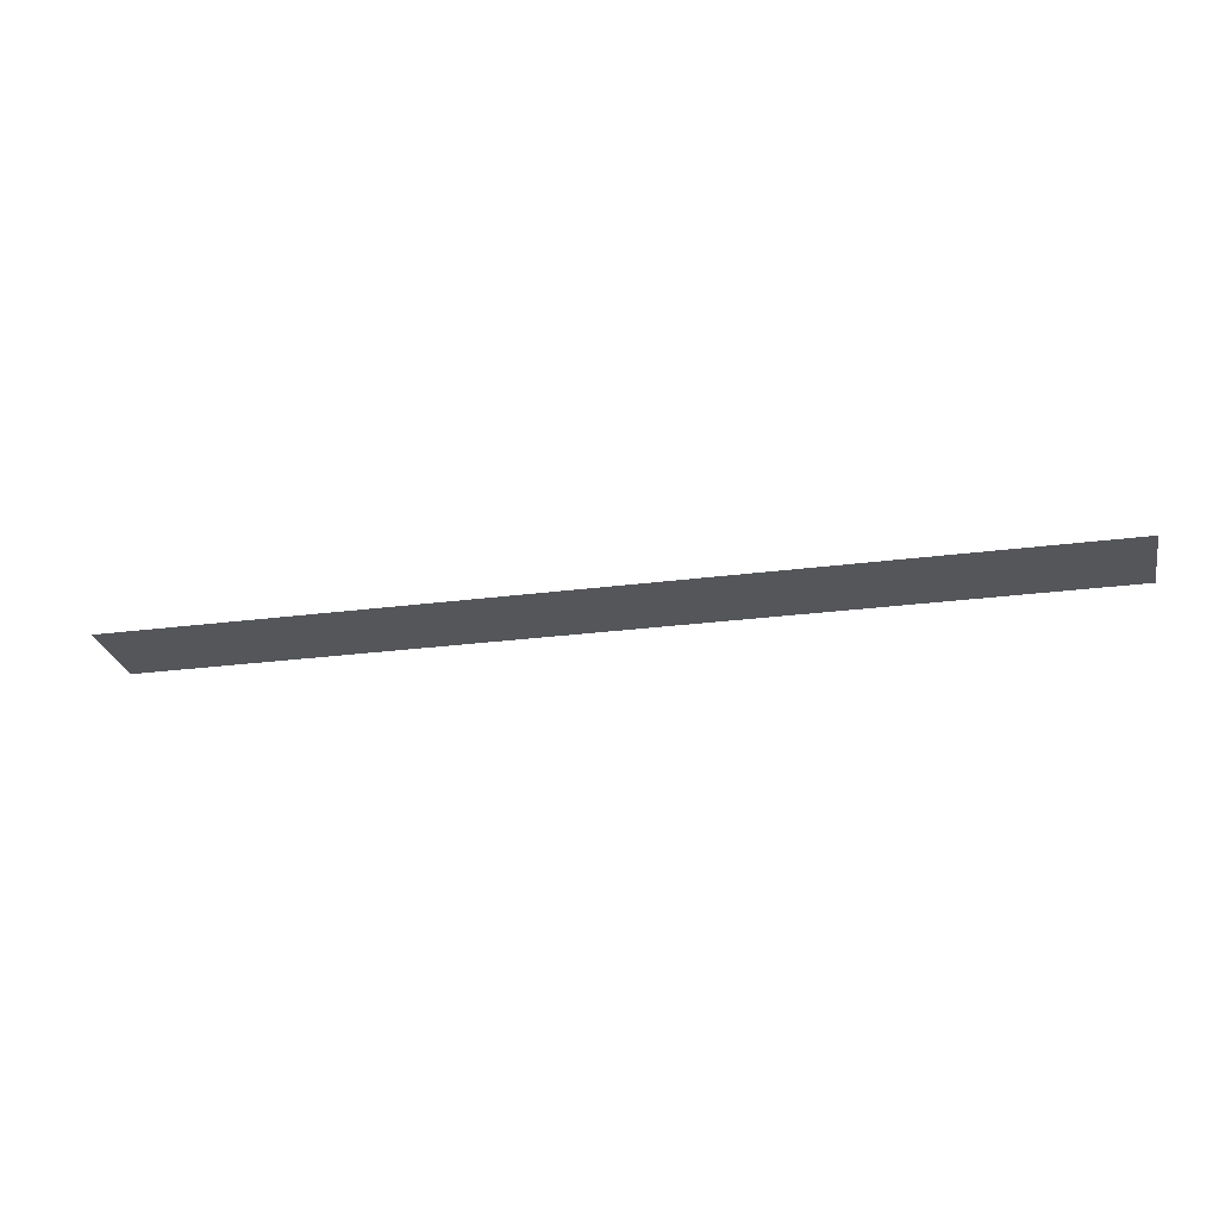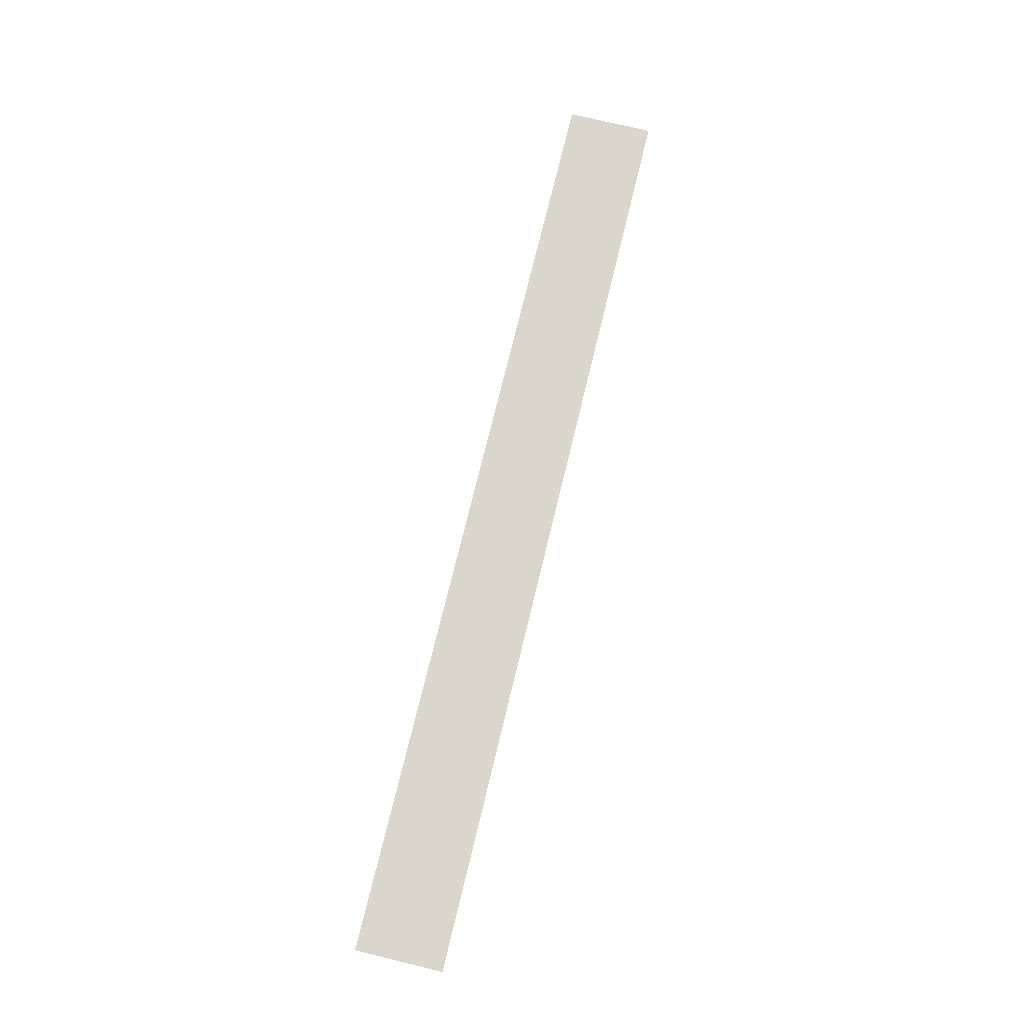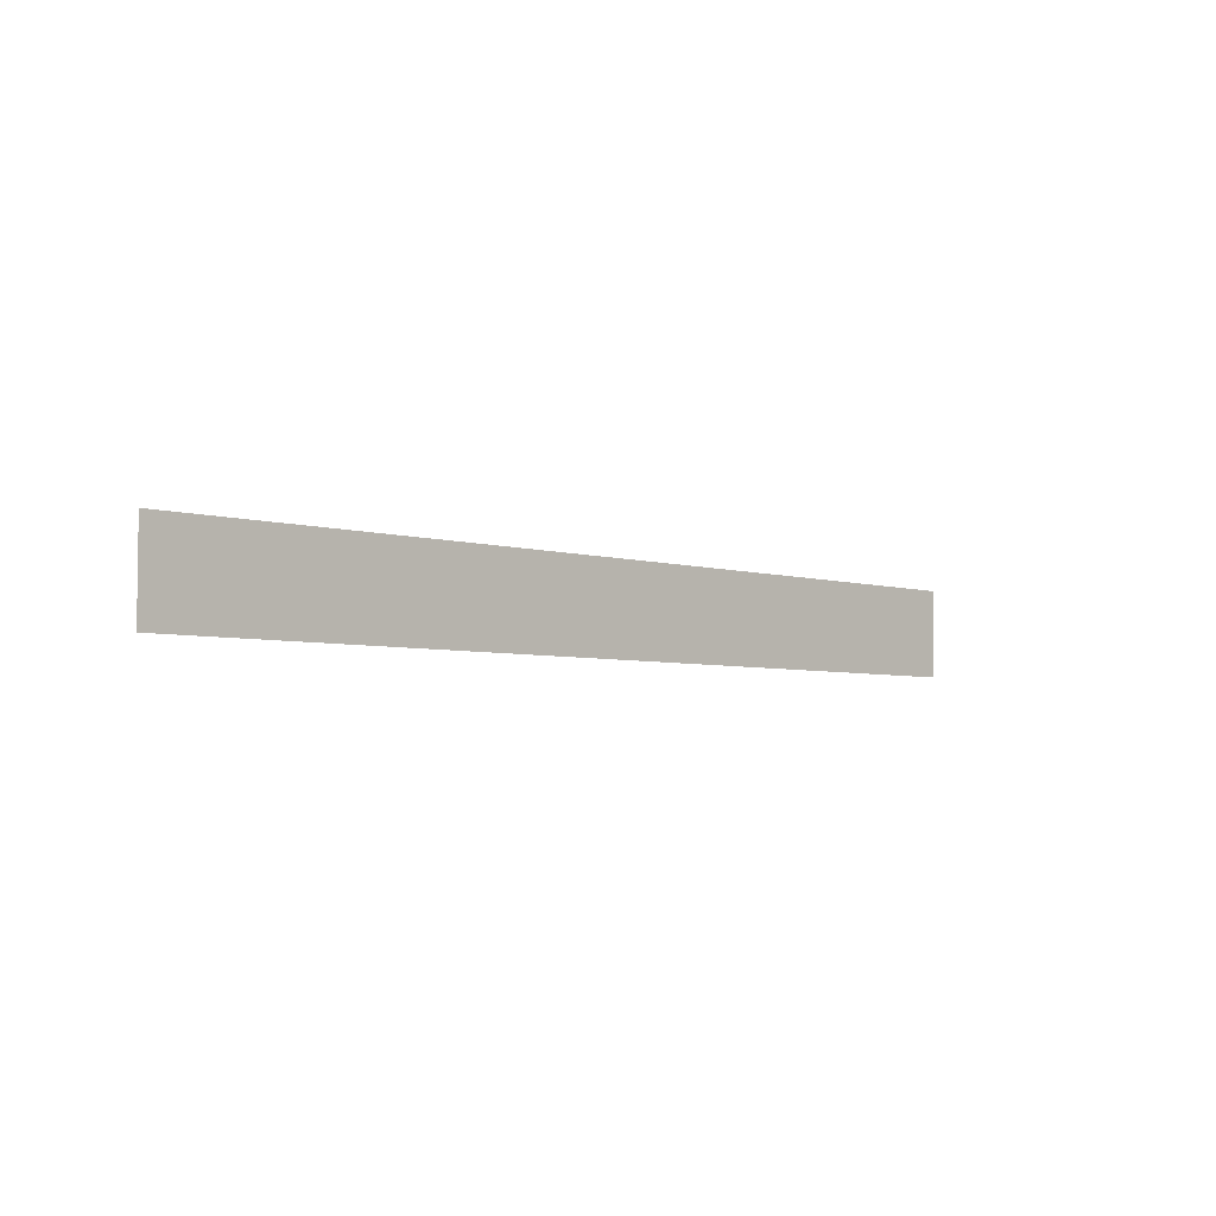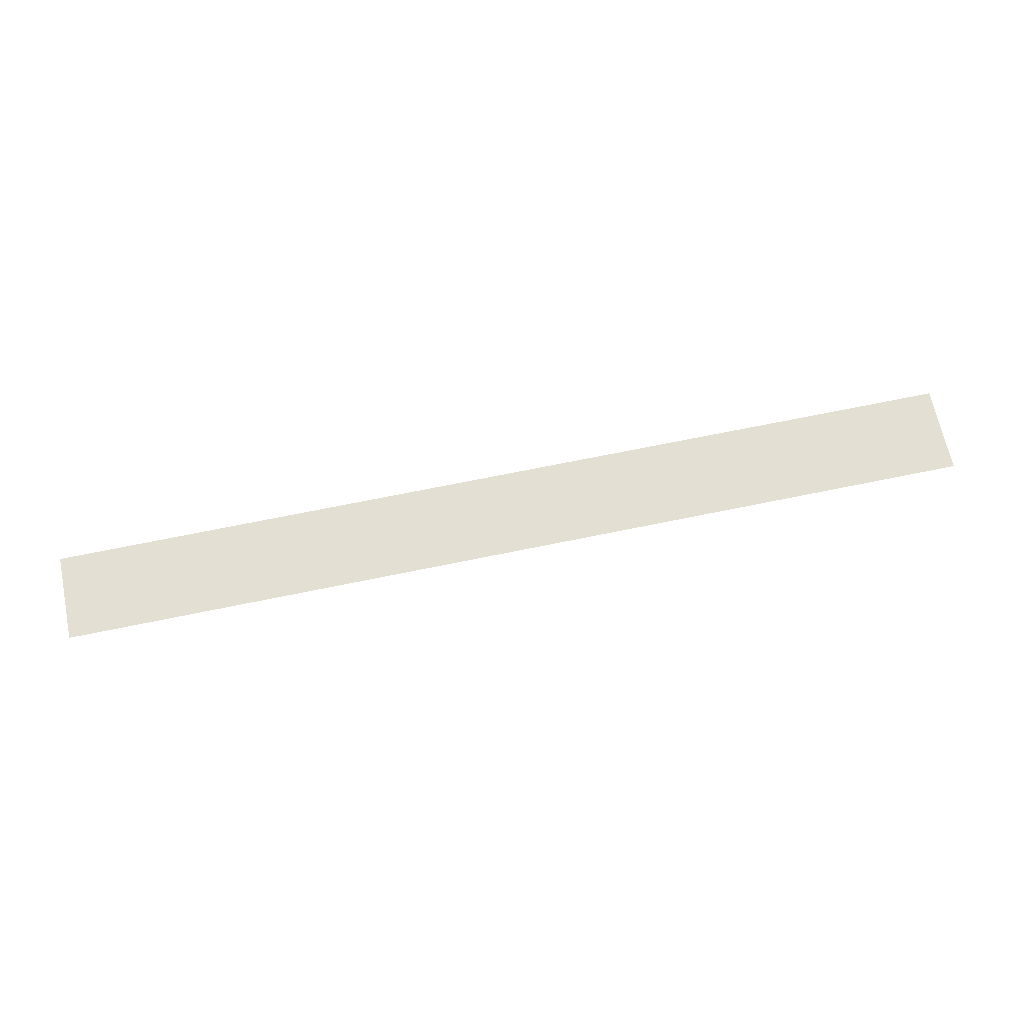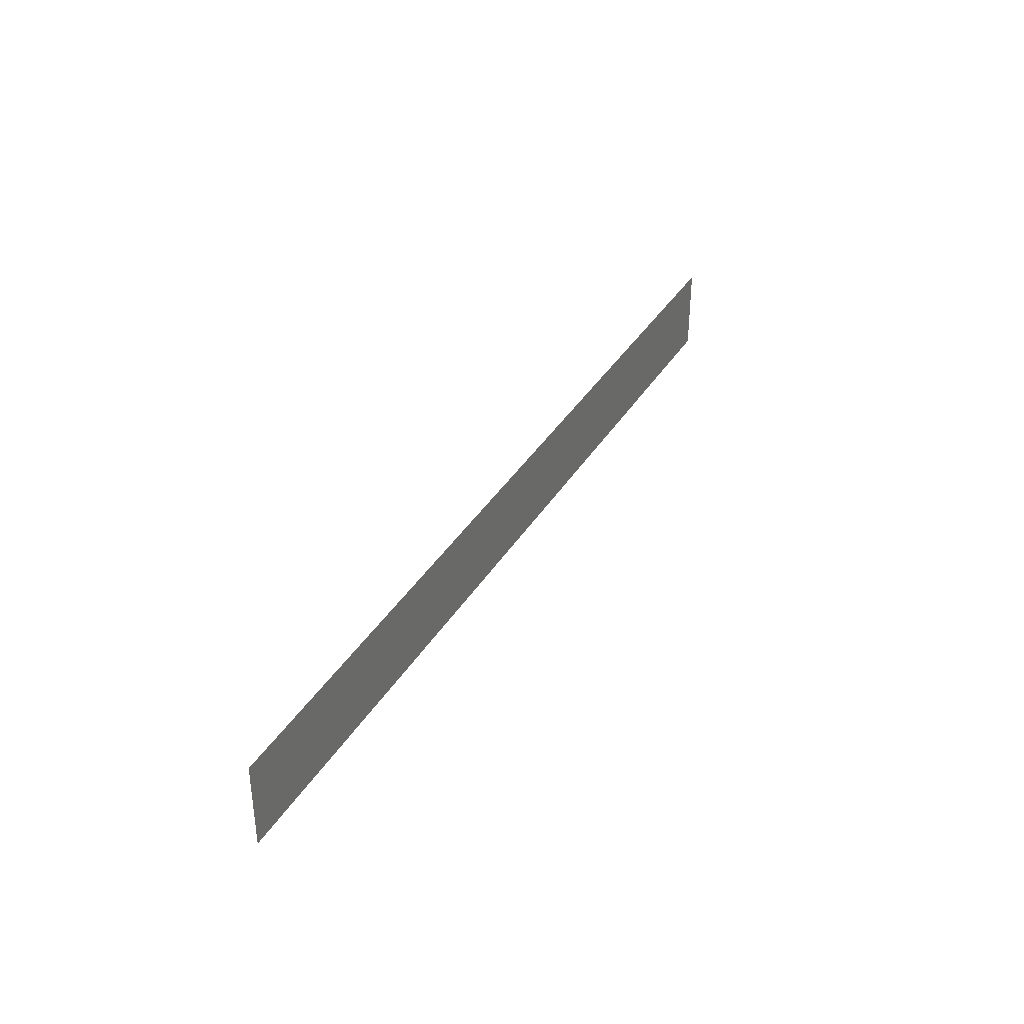
<metadata>
{"format":"obj","ext":"obj","renderer":"f3d","projection":"perspective","resolution":1024,"background":"white","views":[{"elev":-26.1,"azim":-168.3,"up":"+Z"},{"elev":73.5,"azim":-76.4,"up":"+Z"},{"elev":-4.6,"azim":134.8,"up":"+Y"},{"elev":67.1,"azim":168.2,"up":"+Z"},{"elev":36.0,"azim":117.3,"up":"+Y"}]}
</metadata>
<code>
v -1152 1.095e+04 8224
v -1152 1.082e+04 8224
v -1152 9416 8224
v -8160 1.095e+04 8224
v -1152 1.095e+04 8224
v -1152 9416 8224
v -8160 1.082e+04 8224
v -8160 1.095e+04 8224
v -1152 9416 8224
v -8160 9416 8224
v -8160 1.082e+04 8224
v -1152 9416 8224
v -774 9416 8224
v -1152 9416 8224
v -1152 1.082e+04 8224
v 744 9416 8224
v -774 9416 8224
v -1152 1.082e+04 8224
v 8224 9416 8224
v 744 9416 8224
v -1152 1.082e+04 8224
v 8224 1.082e+04 8224
v 8224 9416 8224
v -1152 1.082e+04 8224
v 8224 1.095e+04 8224
v 8224 1.082e+04 8224
v -1152 1.082e+04 8224
v -1152 1.095e+04 8224
v 8224 1.095e+04 8224
v -1152 1.082e+04 8224
f 1 2 3
f 4 5 6
f 7 8 9
f 10 11 12
f 13 14 15
f 16 17 18
f 19 20 21
f 22 23 24
f 25 26 27
f 28 29 30

</code>
